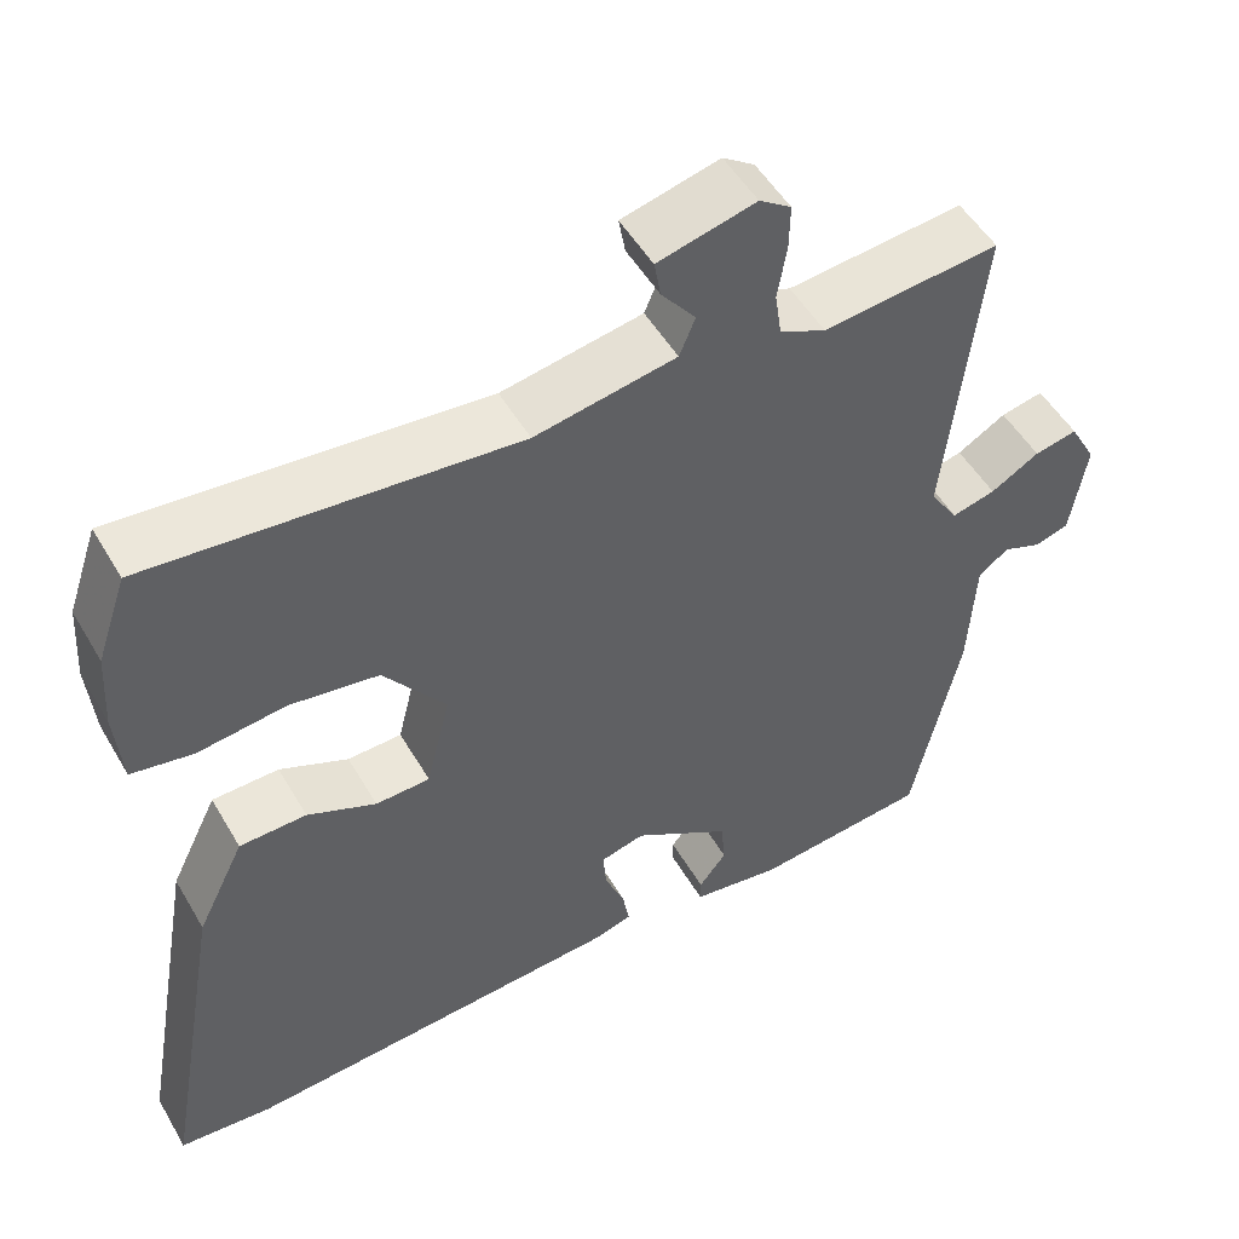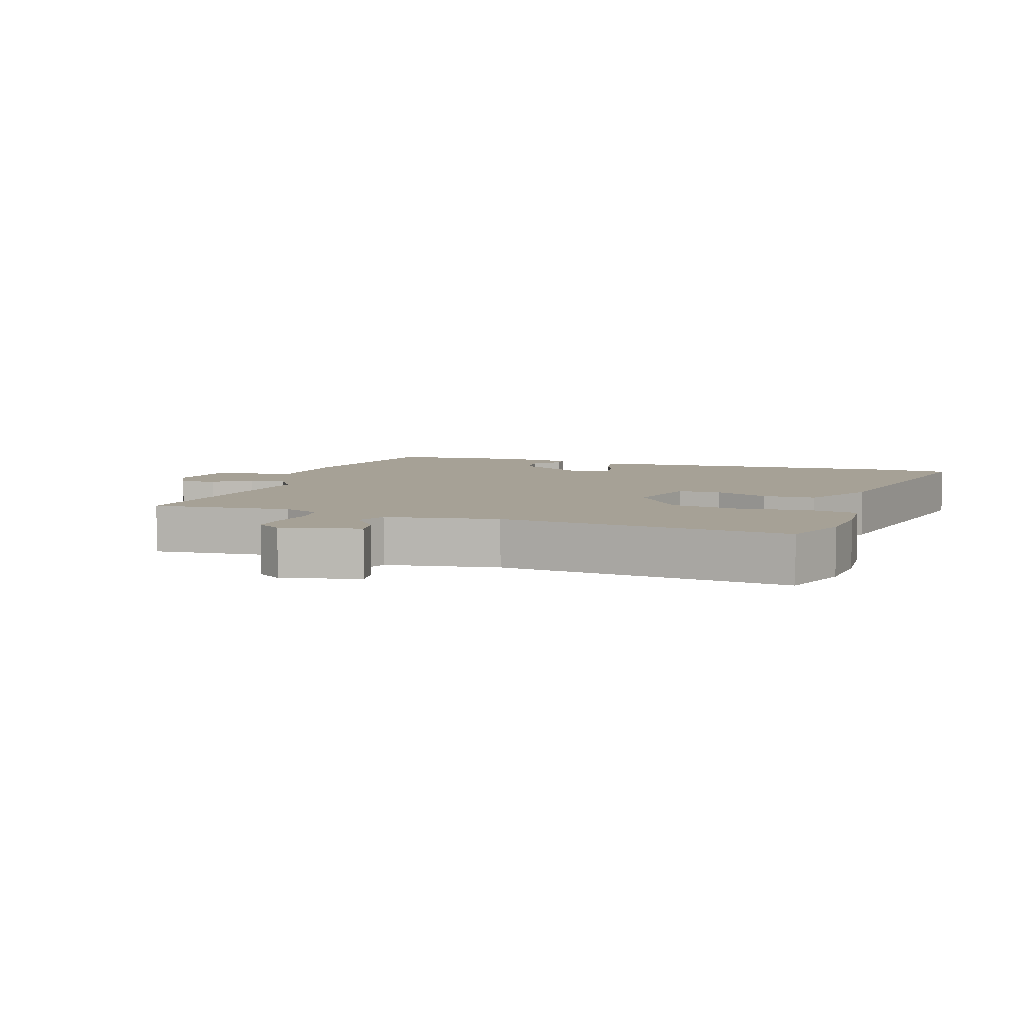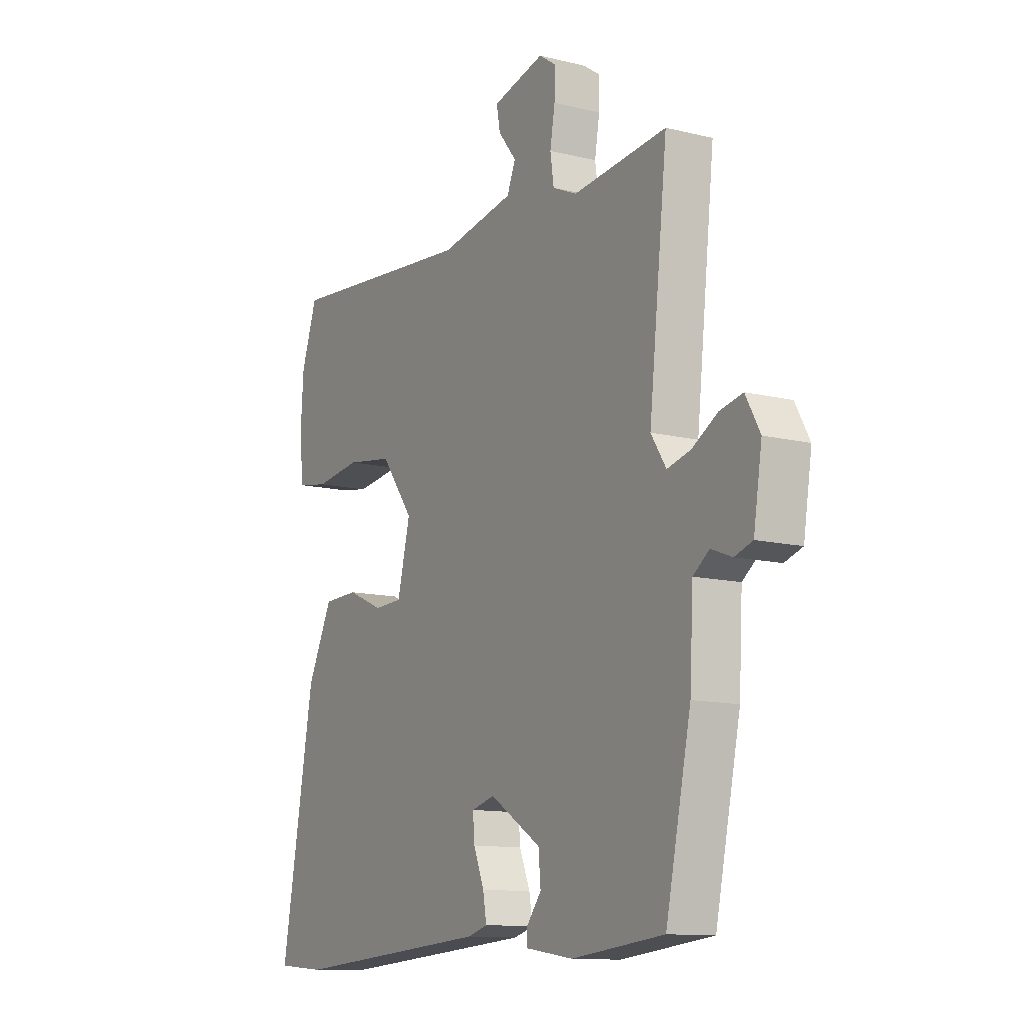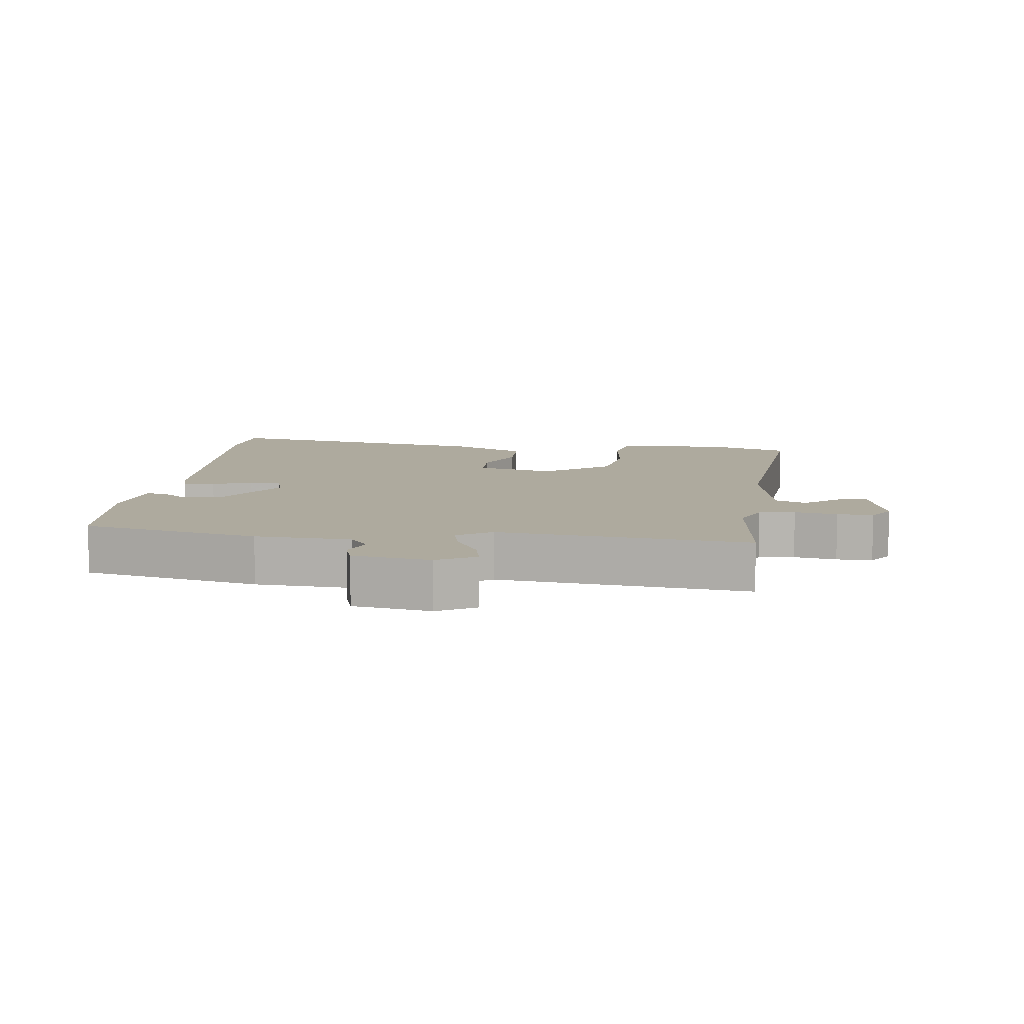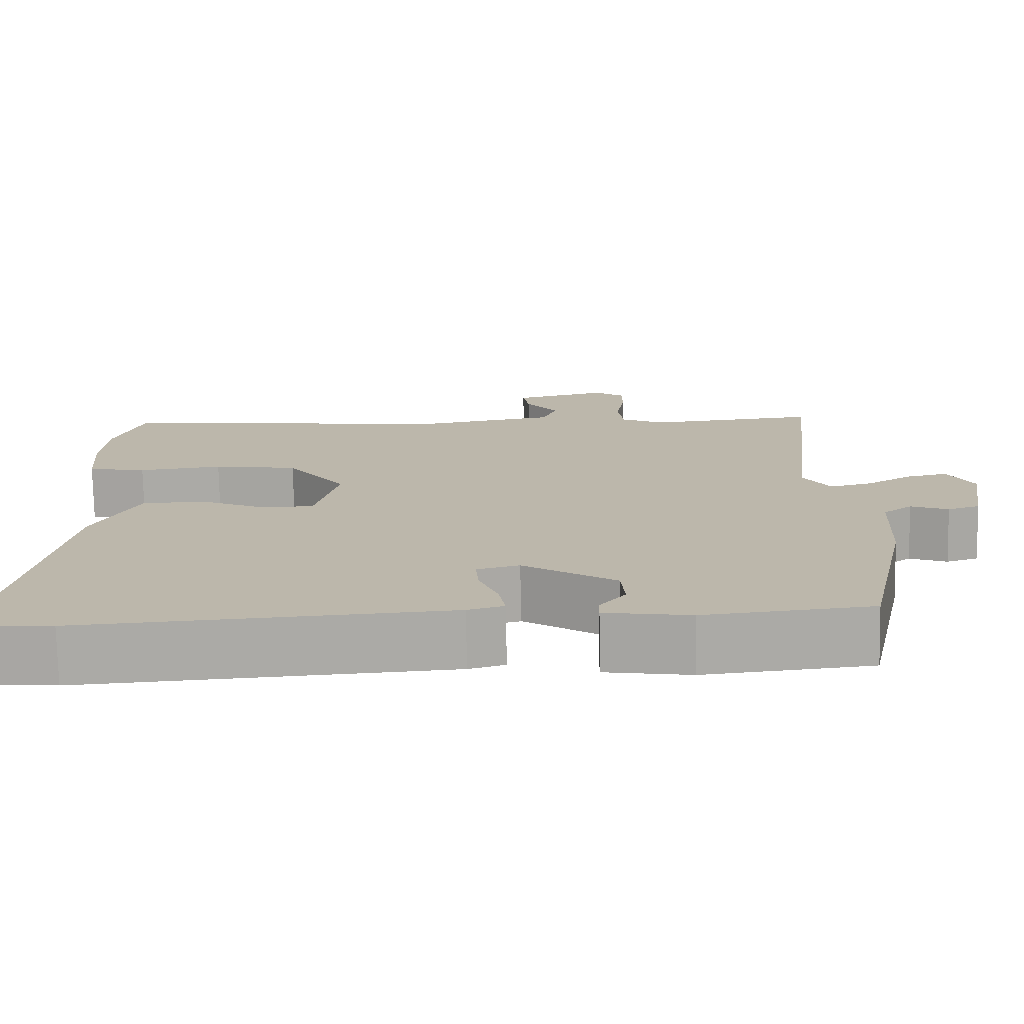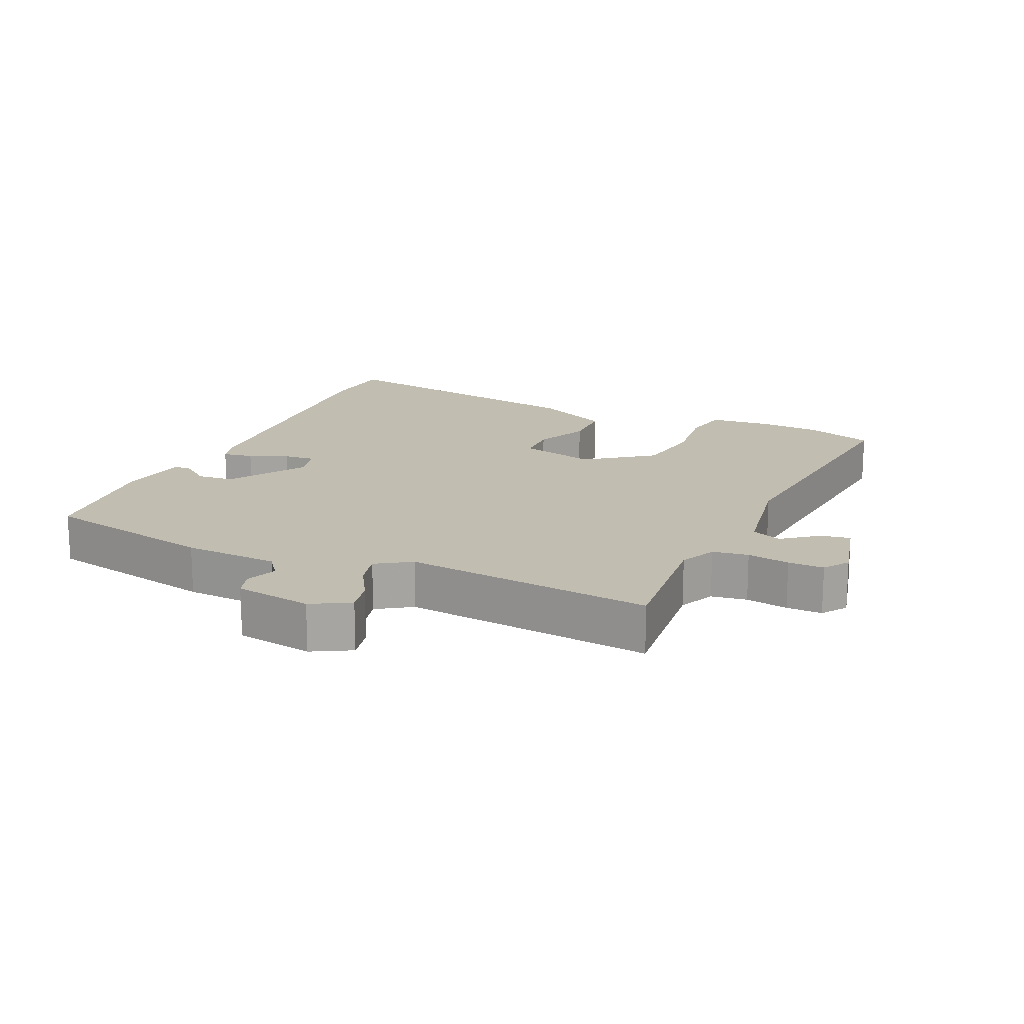
<metadata>
{"format":"obj","ext":"obj","renderer":"f3d","projection":"perspective","resolution":1024,"background":"white","views":[{"elev":51.1,"azim":150.5,"up":"+Z"},{"elev":6.2,"azim":19.1,"up":"+Y"},{"elev":-12.1,"azim":-120.2,"up":"+Z"},{"elev":9.3,"azim":-83.0,"up":"+Y"},{"elev":-75.3,"azim":-178.9,"up":"+Z"},{"elev":16.8,"azim":-65.7,"up":"+Y"}]}
</metadata>
<code>
v -0.503 0.07 0.49
v -0.292 0.07 0.469
v -0.237 0.07 0.494
v -0.229 0.07 0.548
v -0.24 0.07 0.612
v -0.241 0.07 0.666
v -0.203 0.07 0.692
v -0.086 0.07 0.663
v -0.094 0.07 0.618
v -0.135 0.07 0.566
v -0.116 0.07 0.52
v 0.053 0.07 0.49
v 0.489 0.07 0.531
v 0.525 0.07 0.427
v 0.531 0.07 0.333
v 0.523 0.07 0.24
v 0.45 0.07 0.227
v 0.345 0.07 0.24
v 0.239 0.07 0.224
v 0.165 0.07 0.125
v 0.194 0.07 0.008
v 0.259 0.07 0.006
v 0.341 0.07 0.042
v 0.421 0.07 0.04
v 0.478 0.07 -0.076
v 0.553 0.07 -0.496
v 0.441 0.07 -0.505
v -0.016 0.07 -0.473
v -0.061 0.07 -0.46
v -0.053 0.07 -0.414
v -0.029 0.07 -0.355
v -0.025 0.07 -0.308
v -0.078 0.07 -0.294
v -0.194 0.07 -0.367
v -0.199 0.07 -0.423
v -0.166 0.07 -0.465
v -0.166 0.07 -0.493
v -0.273 0.07 -0.509
v -0.481 0.07 -0.487
v -0.538 0.07 -0.222
v -0.546 0.07 -0.078
v -0.582 0.07 -0.051
v -0.629 0.07 -0.069
v -0.669 0.07 -0.056
v -0.688 0.07 0.061
v -0.656 0.07 0.119
v -0.605 0.07 0.108
v -0.547 0.07 0.074
v -0.495 0.07 0.061
v -0.461 0.07 0.113
v -0.503 0 0.49
v -0.292 0 0.469
v -0.237 0 0.494
v -0.229 0 0.548
v -0.24 0 0.612
v -0.241 0 0.666
v -0.203 0 0.692
v -0.086 0 0.663
v -0.094 0 0.618
v -0.135 0 0.566
v -0.116 0 0.52
v 0.053 0 0.49
v 0.489 0 0.531
v 0.525 0 0.427
v 0.531 0 0.333
v 0.523 0 0.24
v 0.45 0 0.227
v 0.345 0 0.24
v 0.239 0 0.224
v 0.165 0 0.125
v 0.194 0 0.008
v 0.259 0 0.006
v 0.341 0 0.042
v 0.421 0 0.04
v 0.478 0 -0.076
v 0.553 0 -0.496
v 0.441 0 -0.505
v -0.016 0 -0.473
v -0.061 0 -0.46
v -0.053 0 -0.414
v -0.029 0 -0.355
v -0.025 0 -0.308
v -0.078 0 -0.294
v -0.194 0 -0.367
v -0.199 0 -0.423
v -0.166 0 -0.465
v -0.166 0 -0.493
v -0.273 0 -0.509
v -0.481 0 -0.487
v -0.538 0 -0.222
v -0.546 0 -0.078
v -0.582 0 -0.051
v -0.629 0 -0.069
v -0.669 0 -0.056
v -0.688 0 0.061
v -0.656 0 0.119
v -0.605 0 0.108
v -0.547 0 0.074
v -0.495 0 0.061
v -0.461 0 0.113
f 46 47 48
f 45 46 48
f 44 45 48
f 43 44 48
f 42 43 48
f 41 42 48 49
f 39 40 41
f 38 39 41
f 37 38 41
f 36 37 41
f 35 36 41
f 41 49 50
f 35 41 50
f 34 35 50
f 29 30 31
f 28 29 31
f 27 28 31
f 26 27 31
f 25 26 31
f 24 25 31
f 23 24 31
f 22 23 31
f 21 22 31 32
f 20 21 32 33
f 16 17 18
f 15 16 18
f 14 15 18
f 13 14 18
f 12 13 18
f 11 12 18 19
f 8 9 10
f 7 8 10
f 6 7 10
f 5 6 10
f 4 5 10
f 3 4 10 11
f 11 19 20
f 3 11 20
f 2 3 20
f 33 34 50
f 20 33 50
f 2 20 50
f 1 2 50
f 98 97 96
f 98 96 95
f 98 95 94
f 98 94 93
f 98 93 92
f 99 98 92 91
f 91 90 89
f 91 89 88
f 91 88 87
f 91 87 86
f 91 86 85
f 100 99 91
f 100 91 85
f 100 85 84
f 81 80 79
f 81 79 78
f 81 78 77
f 81 77 76
f 81 76 75
f 81 75 74
f 81 74 73
f 81 73 72
f 82 81 72 71
f 83 82 71 70
f 68 67 66
f 68 66 65
f 68 65 64
f 68 64 63
f 68 63 62
f 69 68 62 61
f 60 59 58
f 60 58 57
f 60 57 56
f 60 56 55
f 60 55 54
f 61 60 54 53
f 70 69 61
f 70 61 53
f 70 53 52
f 100 84 83
f 100 83 70
f 100 70 52
f 100 52 51
f 1 51 52 2
f 2 52 53 3
f 3 53 54 4
f 4 54 55 5
f 5 55 56 6
f 6 56 57 7
f 7 57 58 8
f 8 58 59 9
f 9 59 60 10
f 10 60 61 11
f 11 61 62 12
f 12 62 63 13
f 13 63 64 14
f 14 64 65 15
f 15 65 66 16
f 16 66 67 17
f 17 67 68 18
f 18 68 69 19
f 19 69 70 20
f 20 70 71 21
f 21 71 72 22
f 22 72 73 23
f 23 73 74 24
f 24 74 75 25
f 25 75 76 26
f 26 76 77 27
f 27 77 78 28
f 28 78 79 29
f 29 79 80 30
f 30 80 81 31
f 31 81 82 32
f 32 82 83 33
f 33 83 84 34
f 34 84 85 35
f 35 85 86 36
f 36 86 87 37
f 37 87 88 38
f 38 88 89 39
f 39 89 90 40
f 40 90 91 41
f 41 91 92 42
f 42 92 93 43
f 43 93 94 44
f 44 94 95 45
f 45 95 96 46
f 46 96 97 47
f 47 97 98 48
f 48 98 99 49
f 49 99 100 50
f 50 100 51 1

</code>
